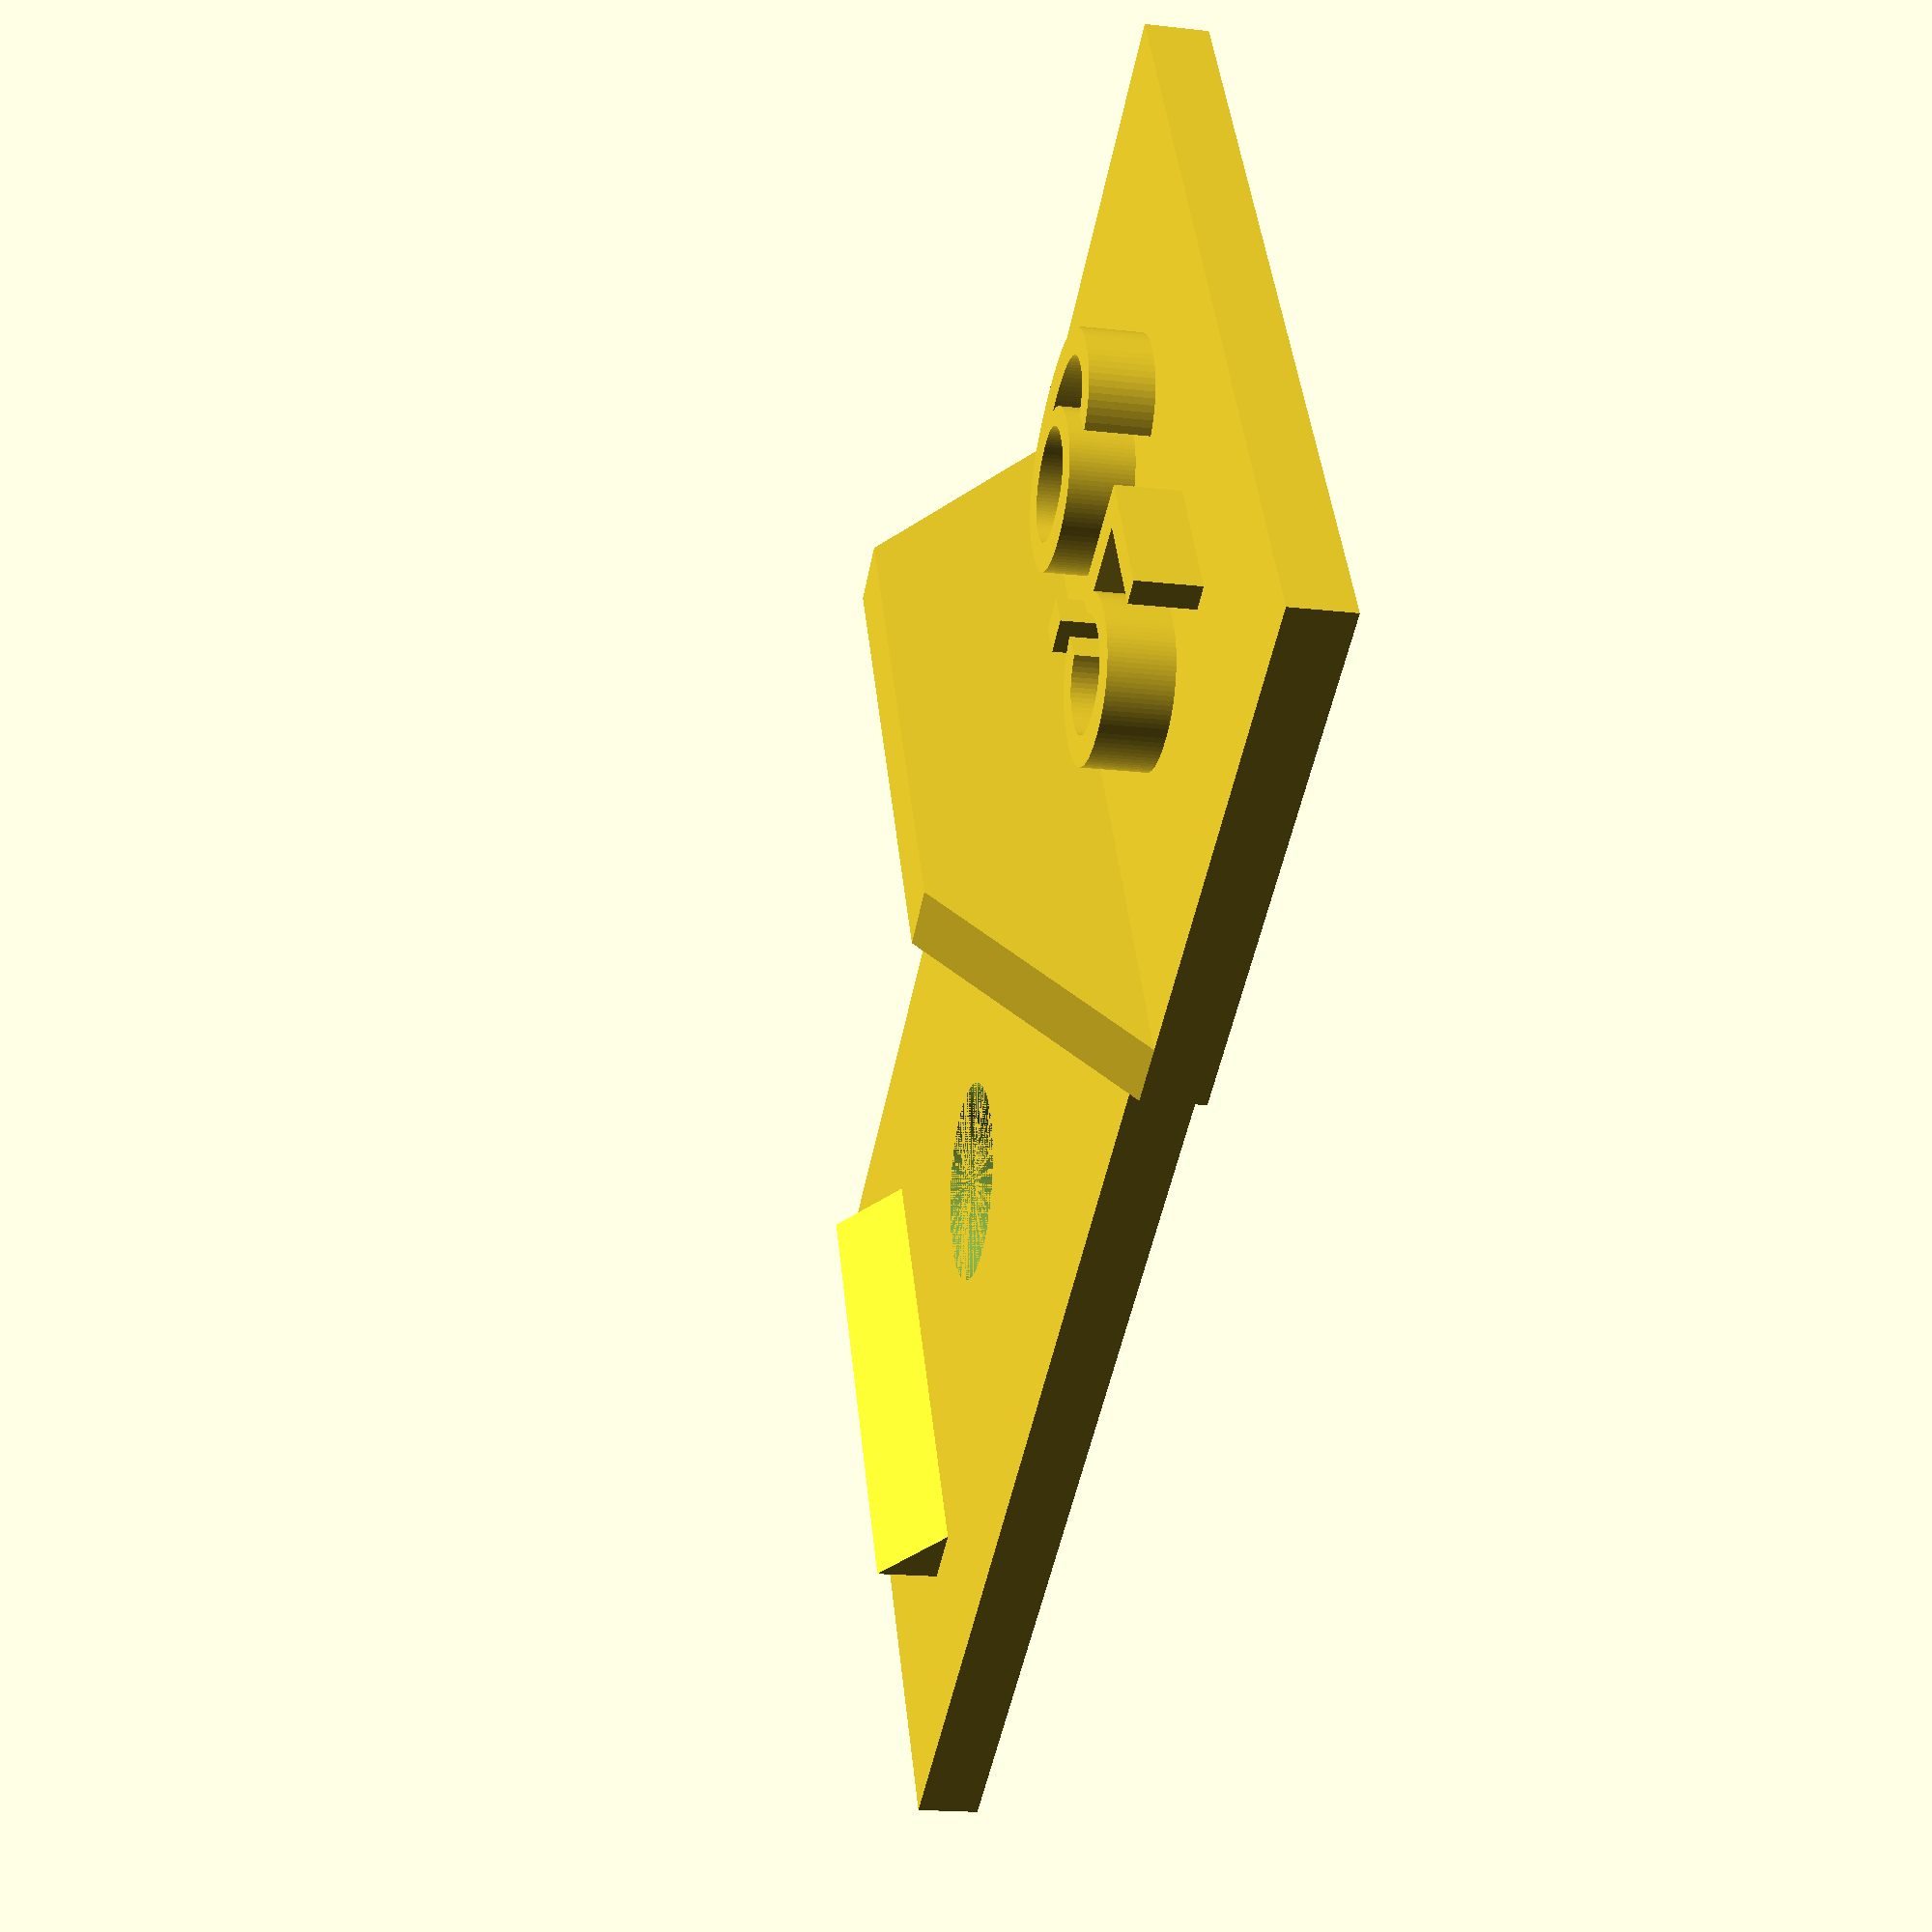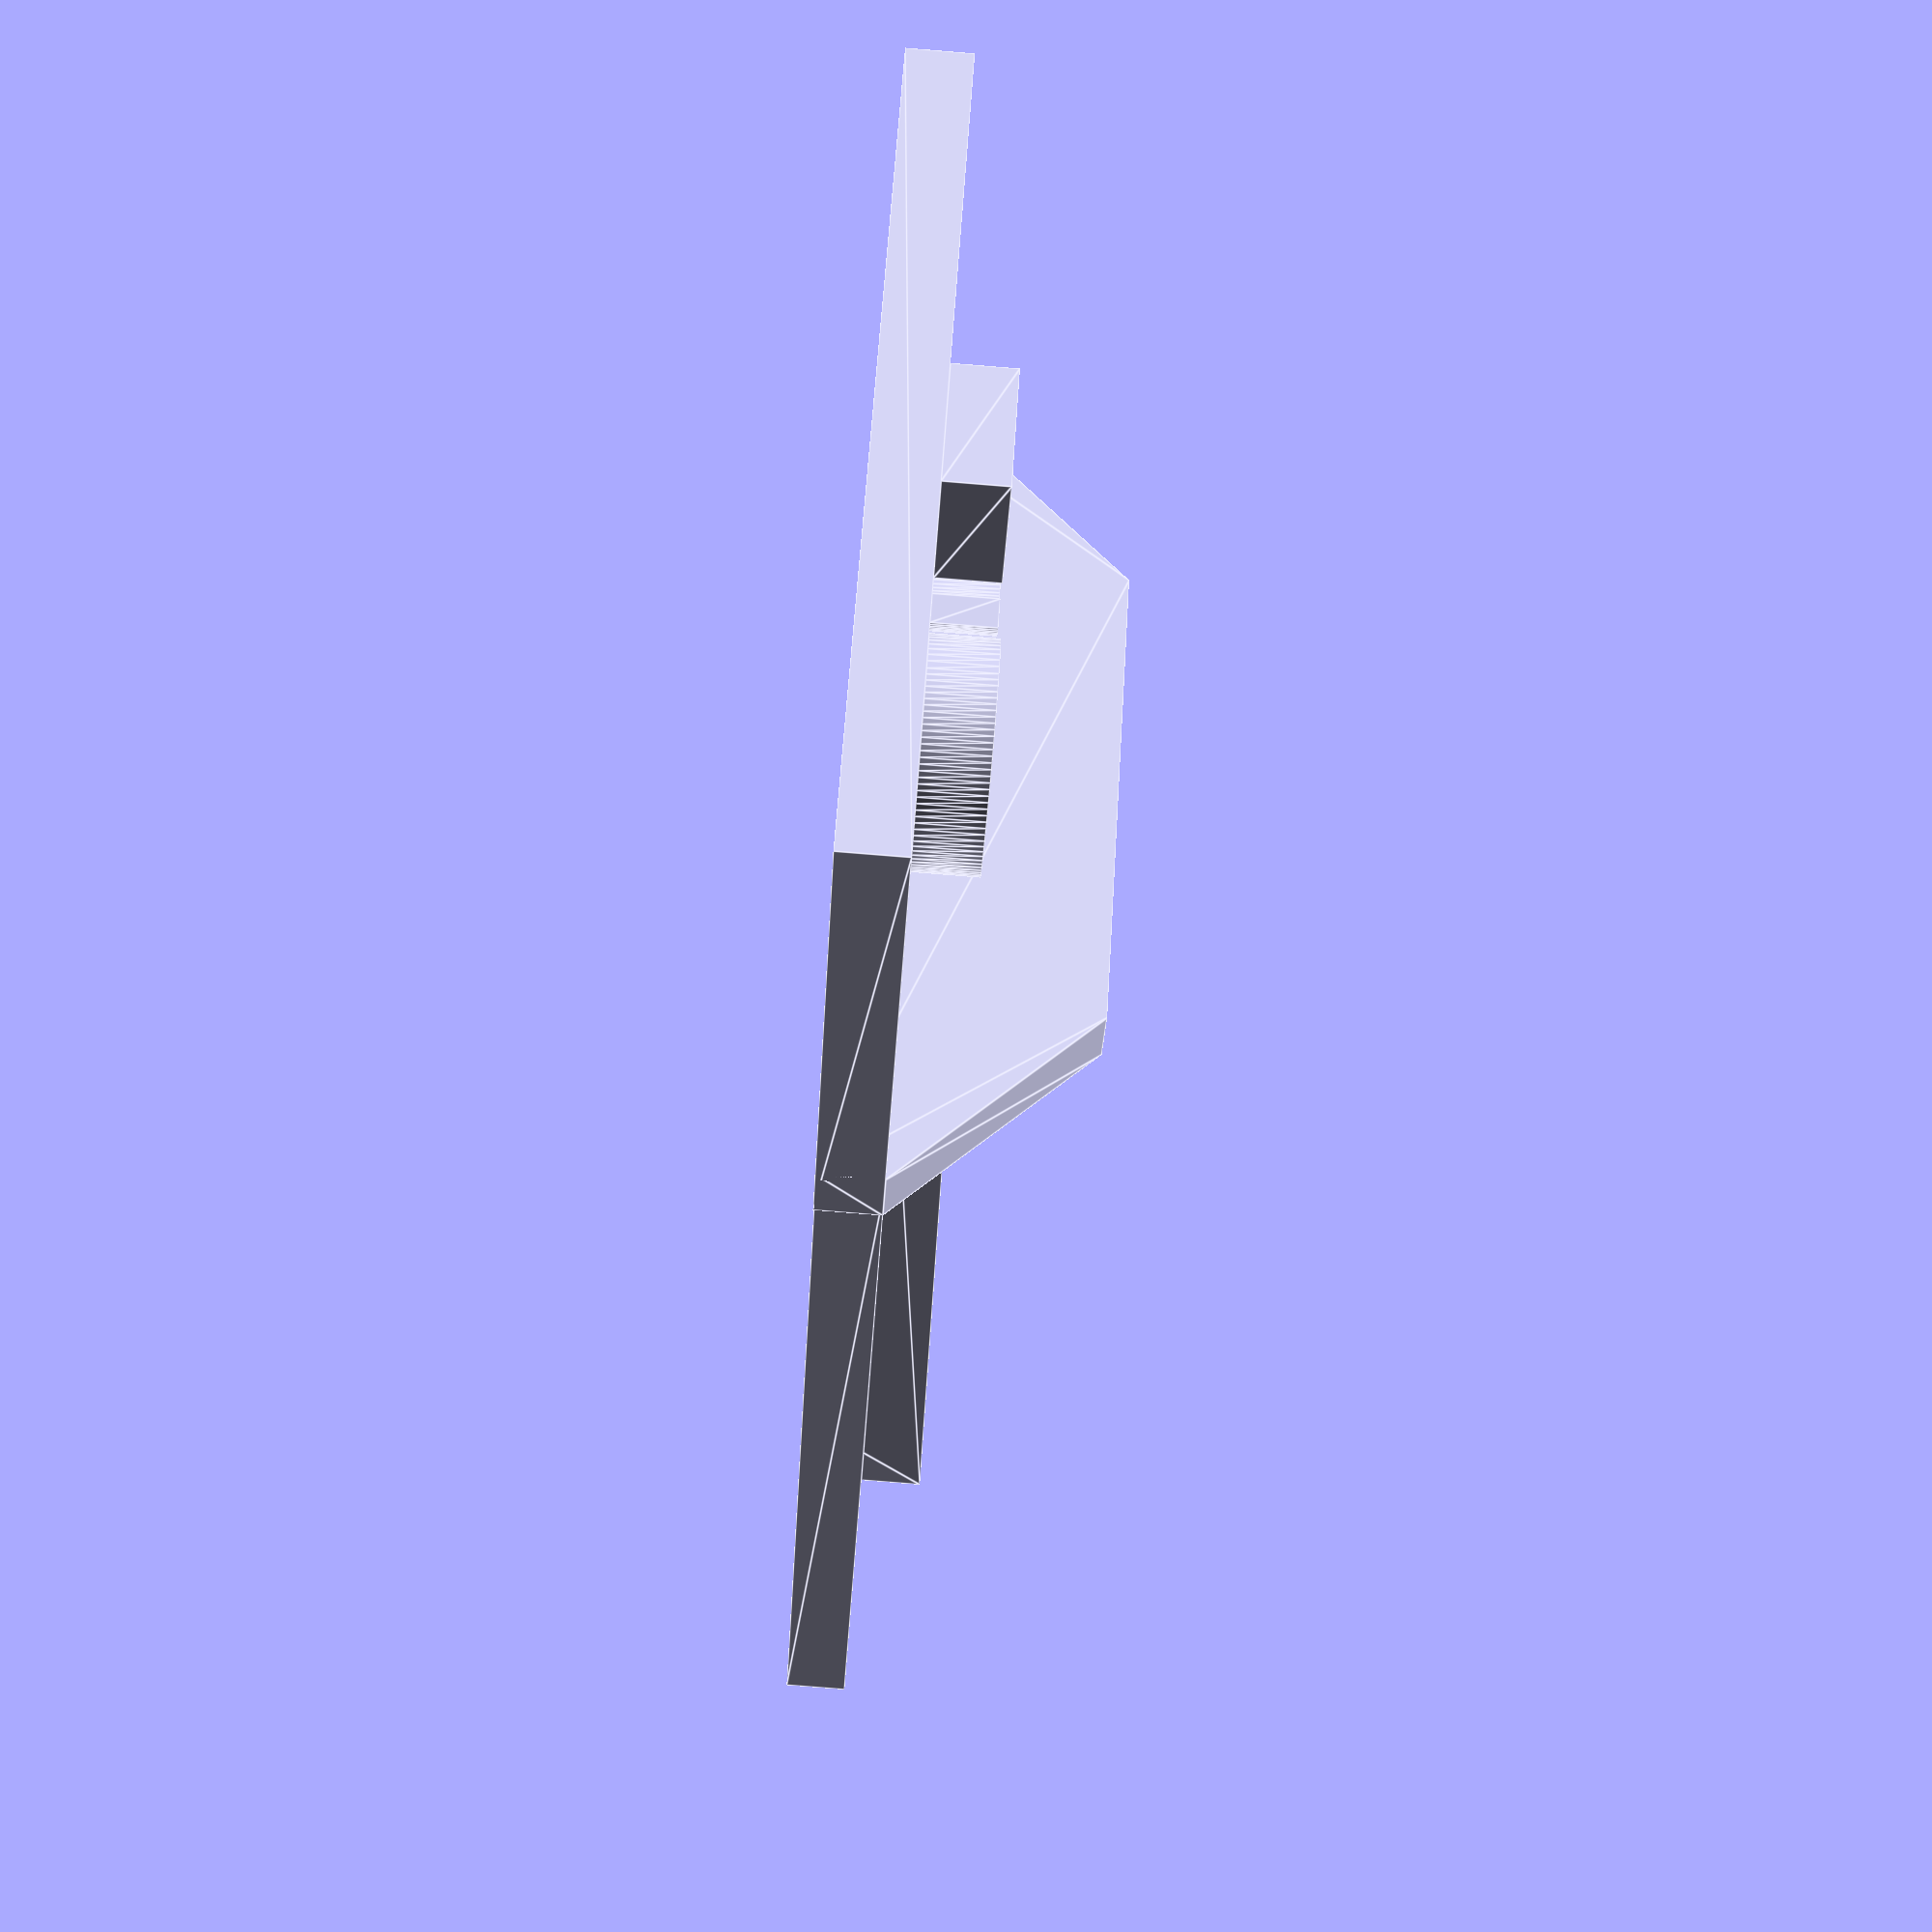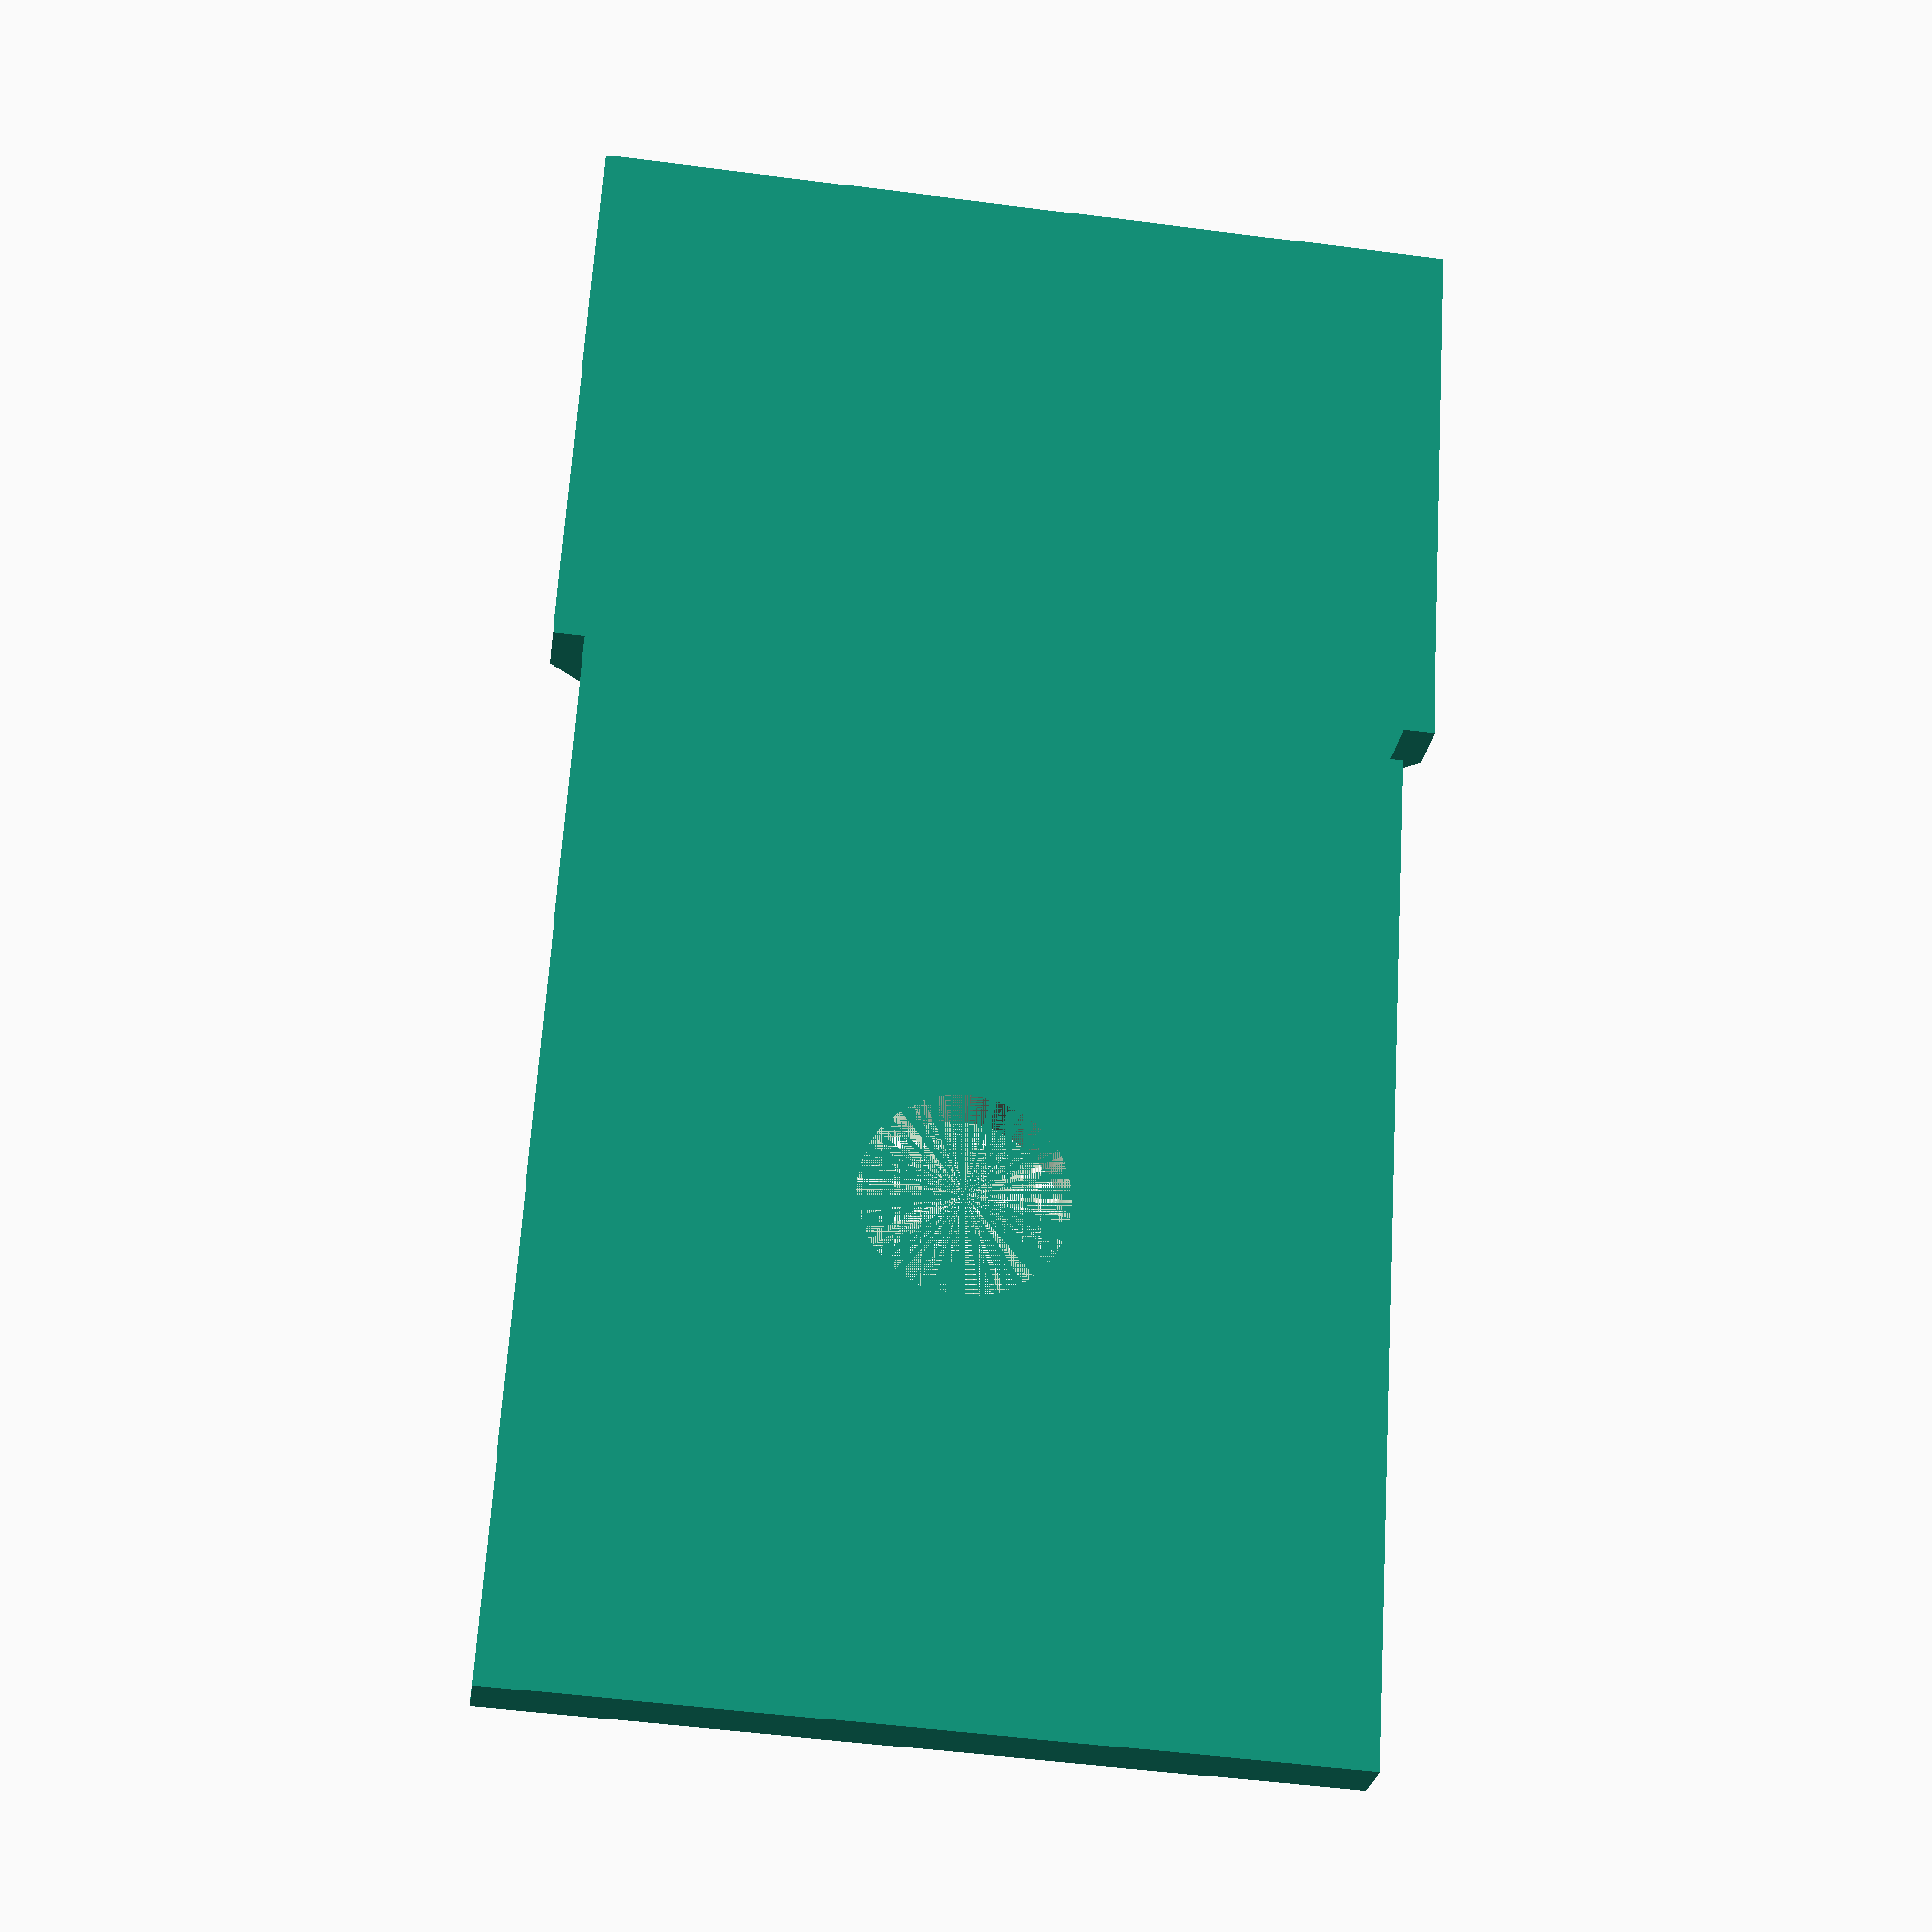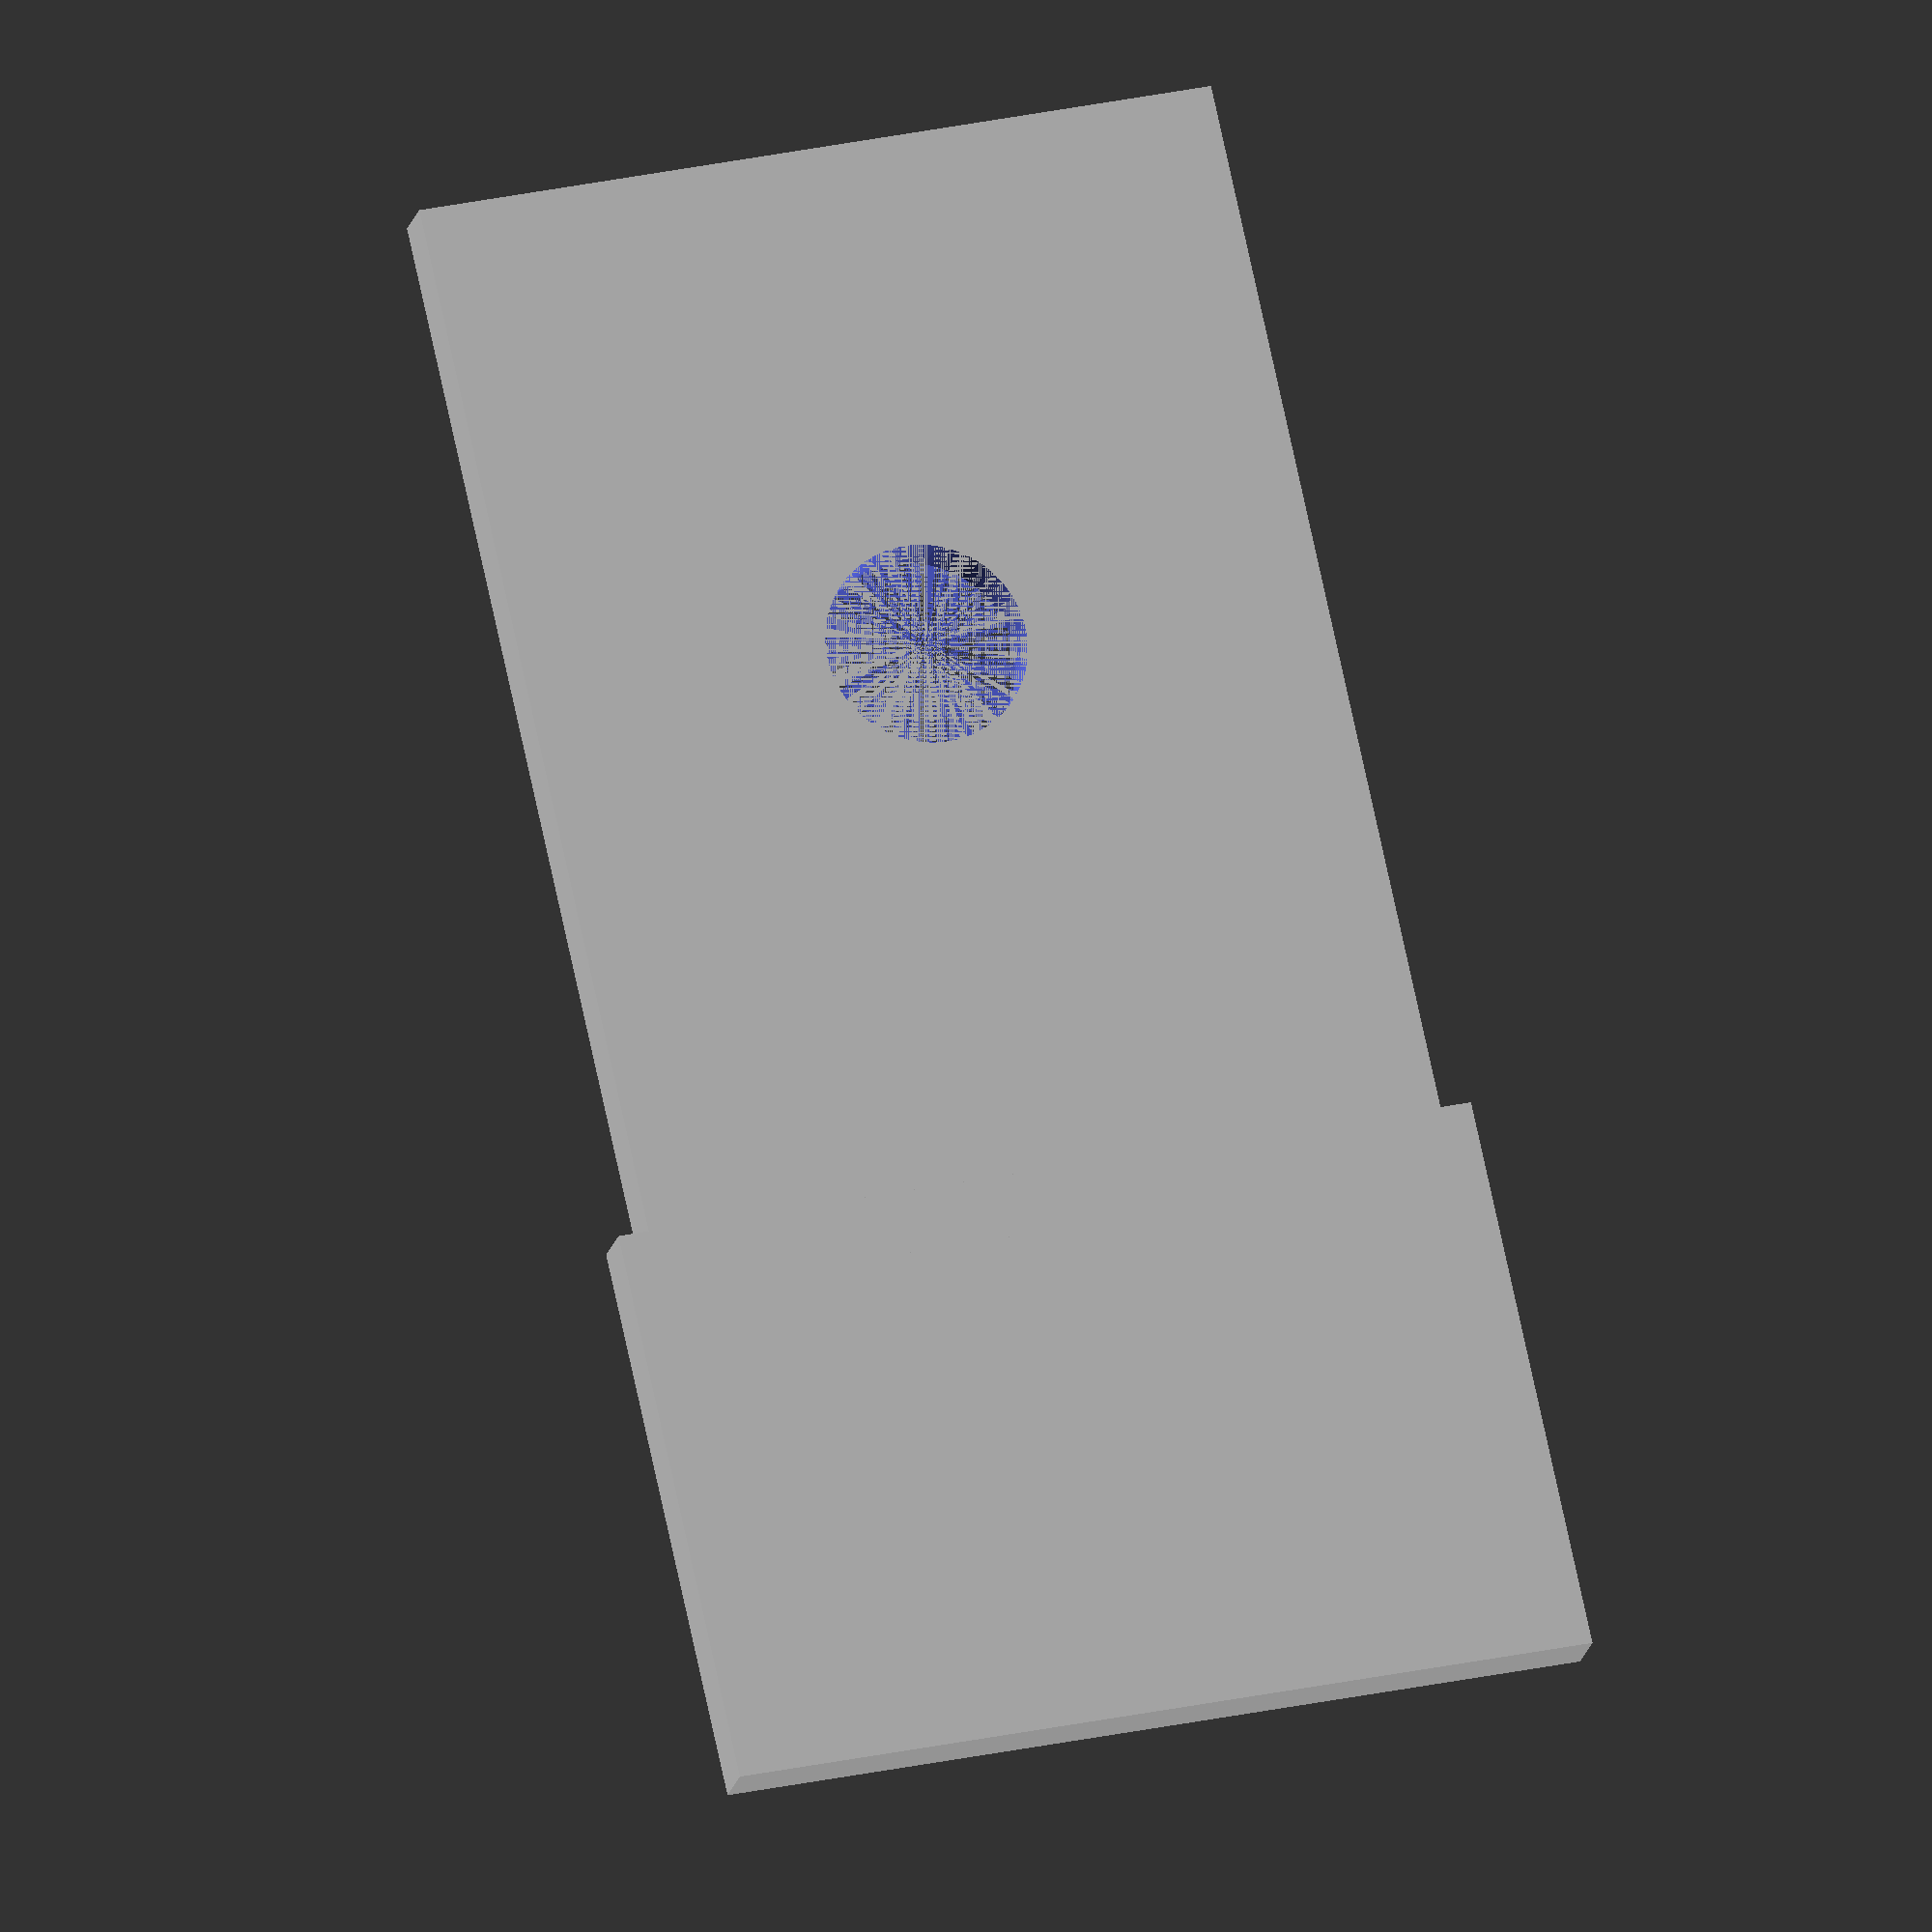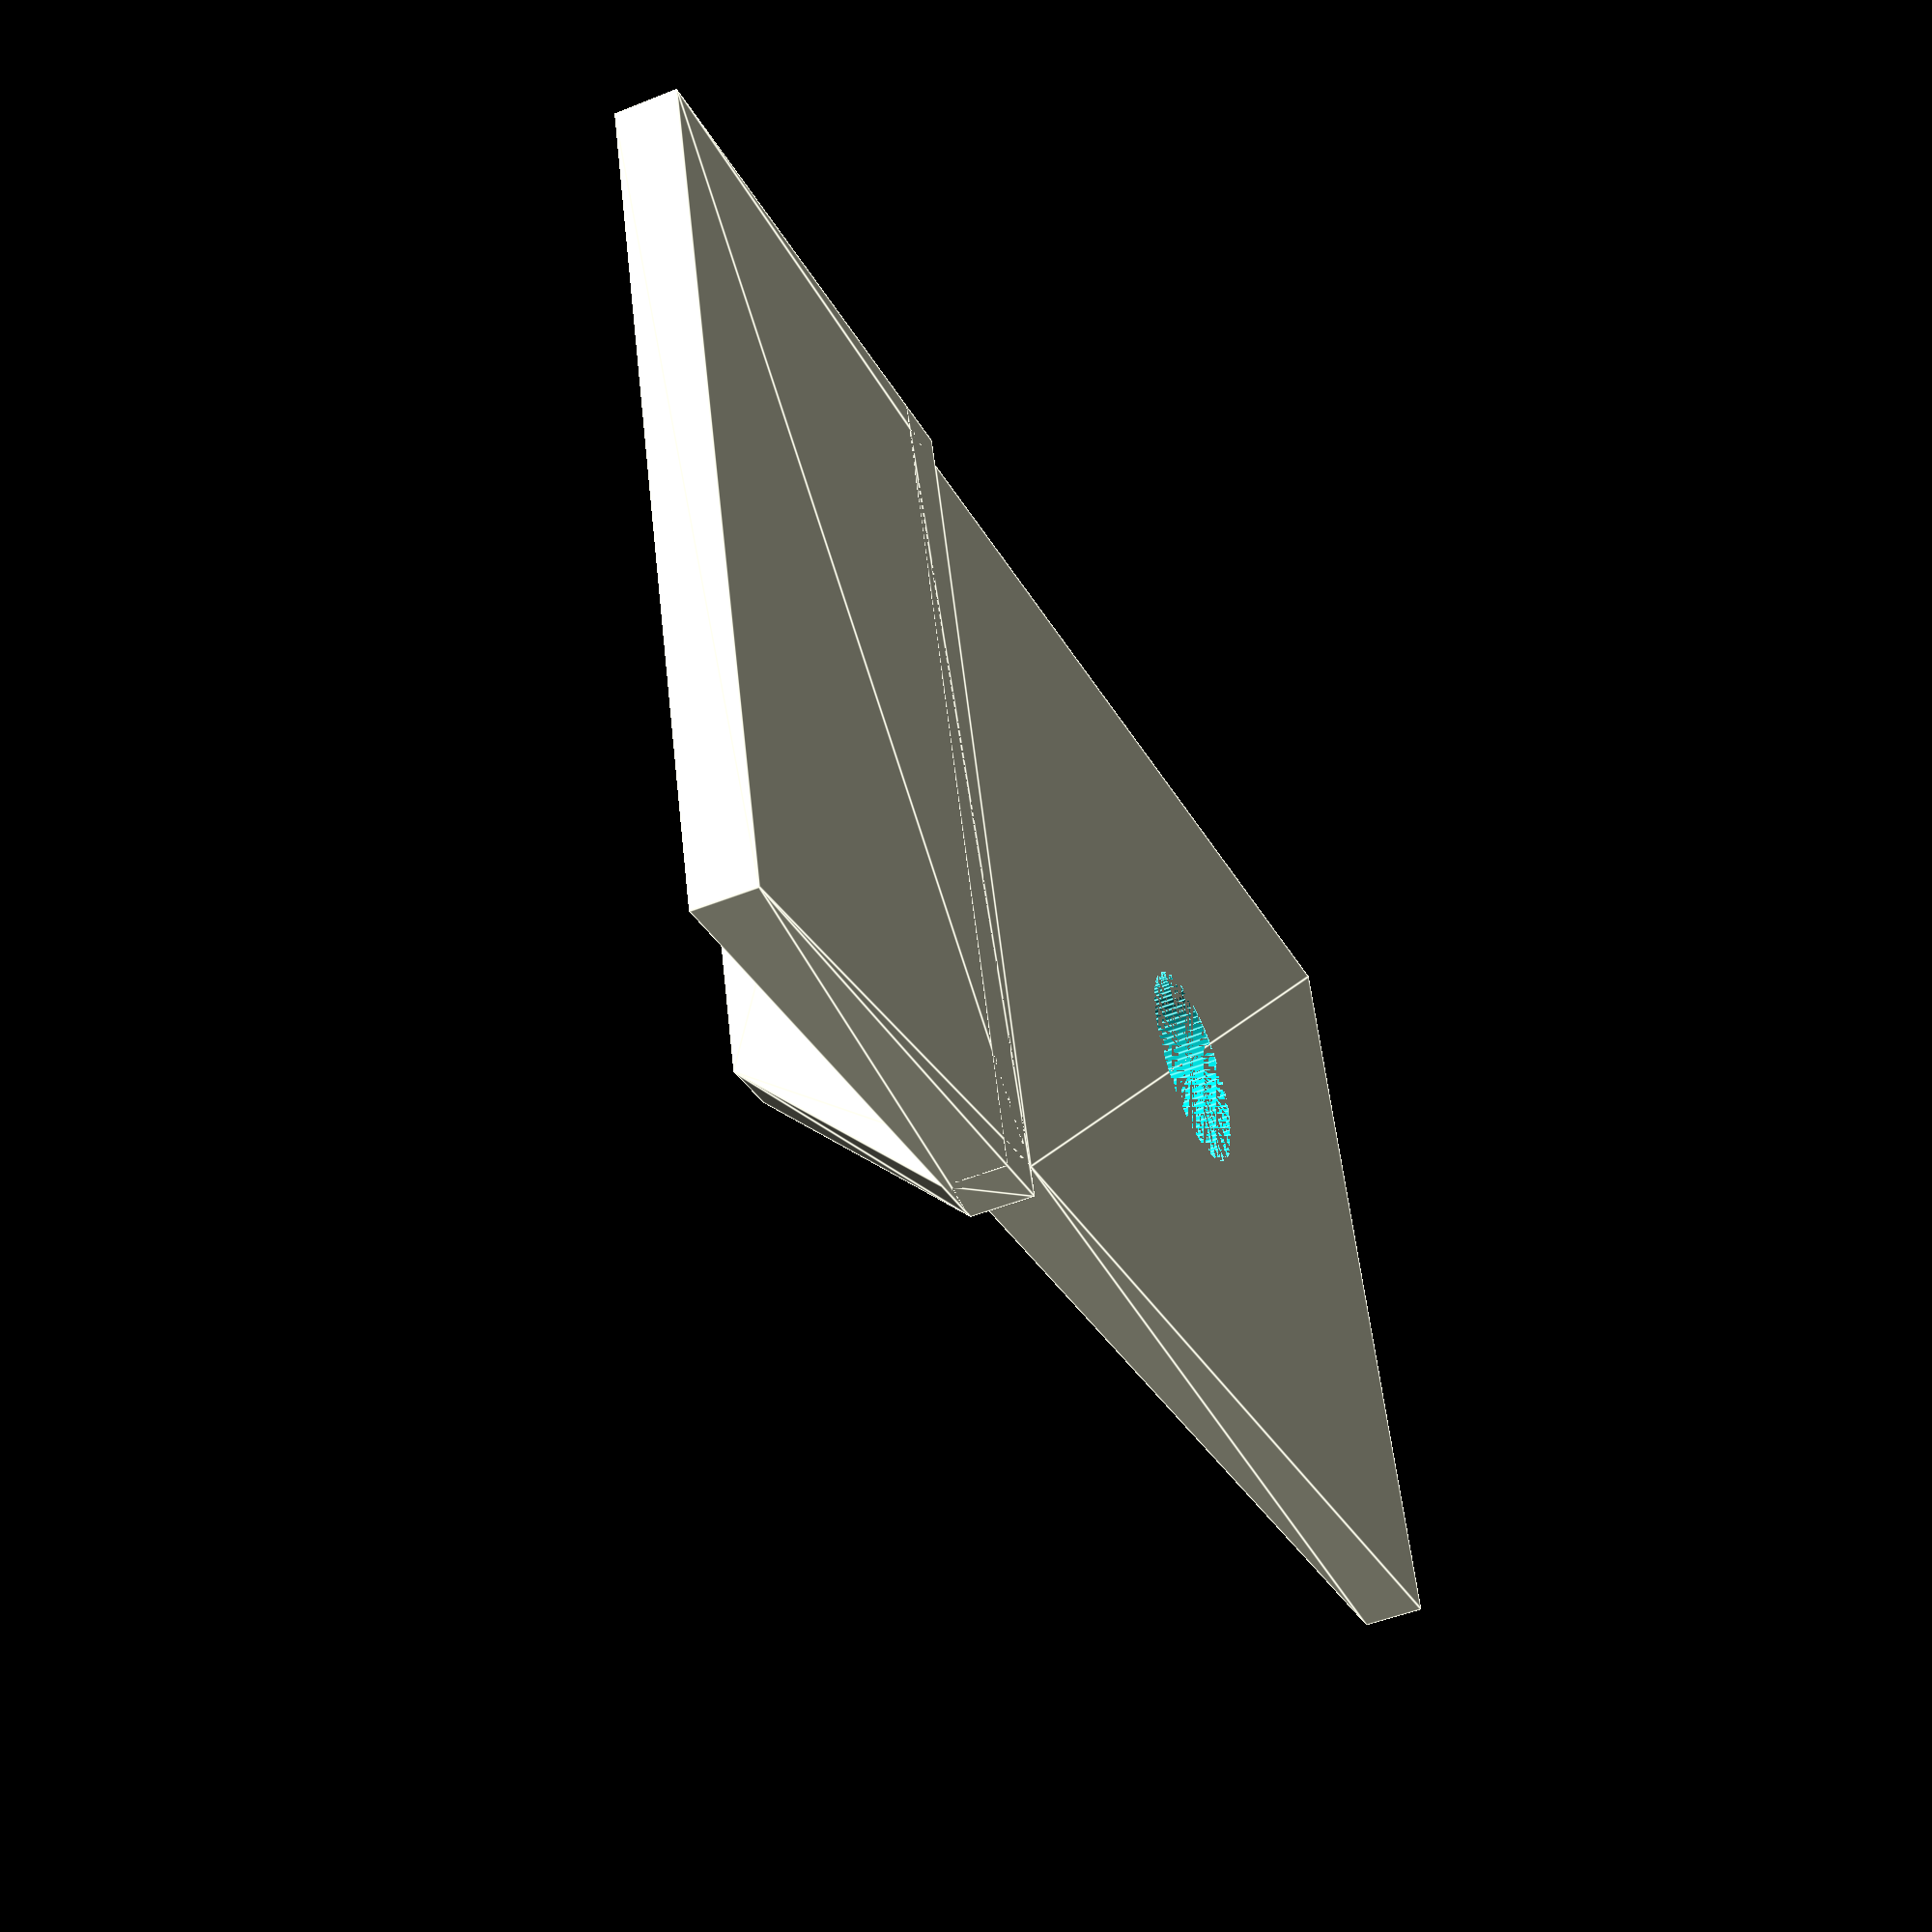
<openscad>
//Variables
$fn = 100;
base_plate_length_lower = 26;
base_plate_length_upper = 28;
base_plate_width_lower = 34;
base_plate_width_upper = 18;
base_plate_thickness = 2;

bar_type = "angled"; //bar or angled (for easier printing)
bar_length = 16;
bar_width = 2;
bar_height = 6;

diameter_hole = 6.5;
diameter_text_thickness = 2;
diameter_text_size = 8;

lower_bar_width = 2;
lower_bar_height = 2;
lower_bar_distance_from_bottom = 6;

hole_structure = "None"; //None, slides or triangle(TODO)
outer_ring_width = 4;
outer_ring_height = 2;
inner_ring_width = 1;
inner_ring_height = 1;
number_slides = 4;

slide_width_factor = 1;
slide_length_factor = 1;
slide_height_factor = 1;

//module to show points of a polyhedron
module showPoints(v) {
    for (i = [0: len(v)-1]) {
        translate(v[i]) color("red")
        text(str(i), font = "Courier New", size=1.5);

    }
}

//module to create slides for the filter
module slide (){
    width = 5.5;
    length = 4.5;
    height = 4;
    angle = 20;

    render()intersection(){
    union(){
    translate([0,3.1,0.5])
    difference(){
    difference(){
    translate([0,0,height/2])
    rotate([angle,0,0])
    difference(){
    scale([width*1.64,length*2.1,height*1.18]) sphere(d=1);
    translate([0,0,2])rotate([90,0,180])cylinder(h=20,d1=10,d2=0,center=true);
    }
    translate([-(length),6-(width*1.65)/2,0])cube([width*2,length*1.5,height*2]);
}
    union(){
    translate([width*1.05,-length/2,height])cube([width,length*2,height*2],center=true);
    translate([-width*1.05,-length/2,height])cube([width,length*2,height*2],center=true);
    }
    translate([-width,-length*2.7,-height])cube([width*2,length*2,height*2]);
}
    infill_length = 6.05/2;
    infill_width = 1.4;
    infill_height = 4.5;
    infill_points=[
    [1.27,0,0], //0 base
    [infill_length,0,0], //1
    [infill_length,0,infill_height], //2
    [0,0,infill_height], //3
    [infill_length,infill_width,0], //4
    [infill_length,infill_width,infill_height], //5
    [0,infill_width,infill_height], //6
    [0,infill_width,infill_height*1.5/2], //7
    [0,0,infill_height/2] //8
    ];

    infill_faces = [
    [8,3,2,1,0],
    [0,1,4],
    [1,2,5,4],
    [3,6,5,2],
    [3,8,7,6],
    [8,0,7],
    [7,0,4],
    [4,5,6,7]
    ];
    *showPoints(infill_points);
    translate([0,0,0])rotate([90,0,180])polyhedron(infill_points, infill_faces);

    mirror([1,0,0])rotate([90,0,180])polyhedron(infill_points, infill_faces);
}
    translate([(-width*1.1)/2,0,0])cube([width*1.1,length,height*2]);
}
}

//module to create rings
module ring(h=1,outside_diameter = 10,cutout_diameter = 5,de = 0.1) {
    difference() {
        cylinder(h=h, r=outside_diameter/2);
        translate([0, 0, -de])
            cylinder(h=h+2*de, r=cutout_diameter/2);
    }
}


//module to create the filter with costumizable slides
module filter(diameter, outer_ring_width, outer_ring_height, inner_ring_width, inner_ring_height, number_slides){
    difference(){
    union(){
    ring(outer_ring_height, diameter + 2*outer_ring_width, diameter);
    translate([0,0,outer_ring_height])ring(inner_ring_height, diameter + 2*inner_ring_width, diameter);
    }
    for (i=[0:number_slides-1]){
        X = ((diameter/2)+outer_ring_width+(inner_ring_width/2)) * cos((360/number_slides)*i);
        Y = ((diameter/2)+outer_ring_width+(inner_ring_width/2)) * sin((360/number_slides)*i);
        translate([X,Y,outer_ring_height/2])rotate(90,[0,0,1])rotate((360/number_slides)*i,[0,0,1])scale([1,1,10])slide();
    }
}
    for (i=[0:number_slides-1]){
        X = ((diameter/2)+outer_ring_width+(inner_ring_width/2)) * cos((360/number_slides)*i);
        Y = ((diameter/2)+outer_ring_width+(inner_ring_width/2)) * sin((360/number_slides)*i);
        translate([X,Y,outer_ring_height/2])rotate(90,[0,0,1])rotate((360/number_slides)*i,[0,0,1])slide();
    }

}


difference(){
union(){
//base plate
base_plate_points = [
[0,0,0], //0, start
[0,base_plate_width_upper,0], //1, links oben
[(base_plate_length_upper - base_plate_length_lower)/2,base_plate_width_upper,0], //2 linke kante untere platte
[(base_plate_length_upper - base_plate_length_lower)/2,base_plate_width_upper+base_plate_width_lower, 0],//3
[((base_plate_length_upper - base_plate_length_lower)/2)+base_plate_length_lower,base_plate_width_upper+base_plate_width_lower, 0],//4
[((base_plate_length_upper - base_plate_length_lower)/2)+base_plate_length_lower,base_plate_width_upper, 0],//5
[base_plate_length_upper,base_plate_width_upper, 0],//6
[base_plate_length_upper,0, 0],//7
[0,0,base_plate_thickness], //8, start
[0,base_plate_width_upper,base_plate_thickness], //9, links oben
[(base_plate_length_upper - base_plate_length_lower)/2,base_plate_width_upper,base_plate_thickness], //10 linke kante untere platte
[(base_plate_length_upper - base_plate_length_lower)/2,base_plate_width_upper+base_plate_width_lower, base_plate_thickness],//11
[((base_plate_length_upper - base_plate_length_lower)/2)+base_plate_length_lower,base_plate_width_upper+base_plate_width_lower, base_plate_thickness],//12
[((base_plate_length_upper - base_plate_length_lower)/2)+base_plate_length_lower,base_plate_width_upper, base_plate_thickness],//13
[base_plate_length_upper,base_plate_width_upper, base_plate_thickness],//14
[base_plate_length_upper,0, base_plate_thickness]//15
];

base_plate_faces = [
[7,6,5,4,3,2,1,0],//bottom
[0,1,9,8],
[1,2,10,9],
[2,3,11,10],
[3,4,12,11],
[4,5,13,12],
[5,6,14,13],
[6,7,15,14],
[7,0,8,15],
[8,9,10,11,12,13,14,15]
];
polyhedron(base_plate_points, base_plate_faces);

if (bar_type=="bar"){
//top bar
translate([(base_plate_length_upper-bar_length)/2,base_plate_width_upper,base_plate_thickness])rotate([0,0,270])cube([bar_width, bar_length, bar_height]);
}
else if (bar_type=="angled"){
//top bar angled
insert_base_length = base_plate_length_upper;
insert_bar_length = bar_length;
insert_thickness = base_plate_thickness;
insert_bar_height = bar_height;
tube_thickness = base_plate_thickness;

insert_slot_upper_points = [
    [0,0,0], //0
    [insert_base_length,0,0],//1
    [insert_base_length,insert_thickness, 0],//2
    [insert_base_length/2 + insert_bar_length/2,insert_thickness + insert_bar_height,0],//3
    [insert_base_length/2 - insert_bar_length/2,insert_thickness + insert_bar_height,0],//4
    [0,insert_thickness, 0],//5
    [0,0,tube_thickness], //6
    [insert_base_length,0,tube_thickness],//7
    [insert_base_length,insert_thickness, tube_thickness],//8
    [insert_base_length/2 + insert_bar_length/2,insert_thickness + insert_bar_height,tube_thickness],//9
    [insert_base_length/2 - insert_bar_length/2,insert_thickness + insert_bar_height,tube_thickness],//10
    [0,insert_thickness, tube_thickness],//11
];

*showPoints(insert_slot_upper_points);

insert_slot_upper_faces = [
    [0,1,2,3,4,5],
    [0,5,11,6],
    [5,4,10,11],
    [4,3,9,10],
    [3,2,8,9],
    [2,1,7,8],
    [1,0,6,7],
    [11,10,9,8,7,6]
];
translate([0,base_plate_width_upper,0])rotate([90,0,0])polyhedron(insert_slot_upper_points,insert_slot_upper_faces);
}
//diameter text
translate([base_plate_length_upper/2,base_plate_width_upper/2,base_plate_thickness])rotate([0,0,180])linear_extrude(diameter_text_thickness)text(str(diameter_hole), size=diameter_text_size,halign="center",valign="center");

//bottom bar/triangle
bottom_bar_points=[
[0,0,0], //0 base
[bar_length,0,0], //1
[bar_length,0,lower_bar_height], //2
[0,0,lower_bar_height], //3
[0,lower_bar_width,0], //4
[bar_length,lower_bar_width,0], //5
[0,lower_bar_width,lower_bar_height] //6
];

bottom_bar_faces = [
[3,2,1,0],
[0,1,5,4],
[2,3,4,5],
[0,4,3],
[1,2,5],
];
translate([(base_plate_length_upper-bar_length)/2,base_plate_width_lower+base_plate_width_upper-lower_bar_distance_from_bottom,base_plate_thickness])translate([bar_length,0,0])rotate([0,0,180])polyhedron(bottom_bar_points, bottom_bar_faces);
if (hole_structure == "slides"){
translate([base_plate_length_upper/2,base_plate_width_lower+base_plate_width_upper-lower_bar_distance_from_bottom-(outer_ring_width+diameter_hole),base_plate_thickness])scale([slide_width_factor, slide_length_factor, slide_height_factor])filter(diameter_hole, outer_ring_width, outer_ring_height, inner_ring_width,inner_ring_height,number_slides);
}
}
//hole
translate([base_plate_length_upper/2,base_plate_width_lower+base_plate_width_upper-lower_bar_distance_from_bottom-(outer_ring_width+diameter_hole),0])cylinder(h=base_plate_thickness, d=diameter_hole);
}

</openscad>
<views>
elev=198.4 azim=61.0 roll=102.4 proj=p view=solid
elev=80.0 azim=43.4 roll=265.4 proj=p view=edges
elev=205.4 azim=356.6 roll=7.4 proj=p view=solid
elev=17.3 azim=12.5 roll=168.8 proj=o view=solid
elev=227.7 azim=105.1 roll=65.5 proj=p view=edges
</views>
